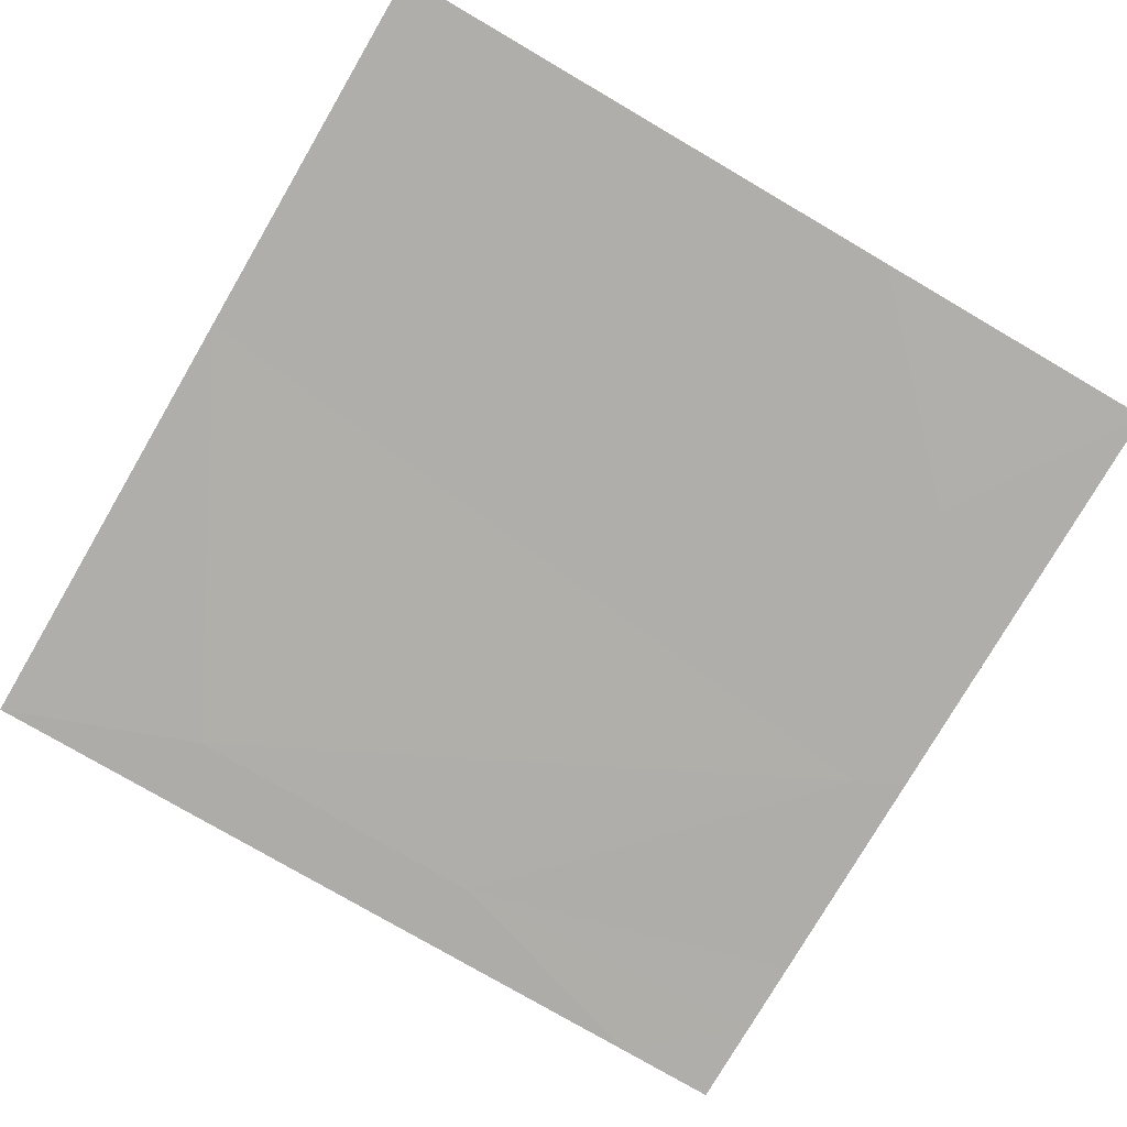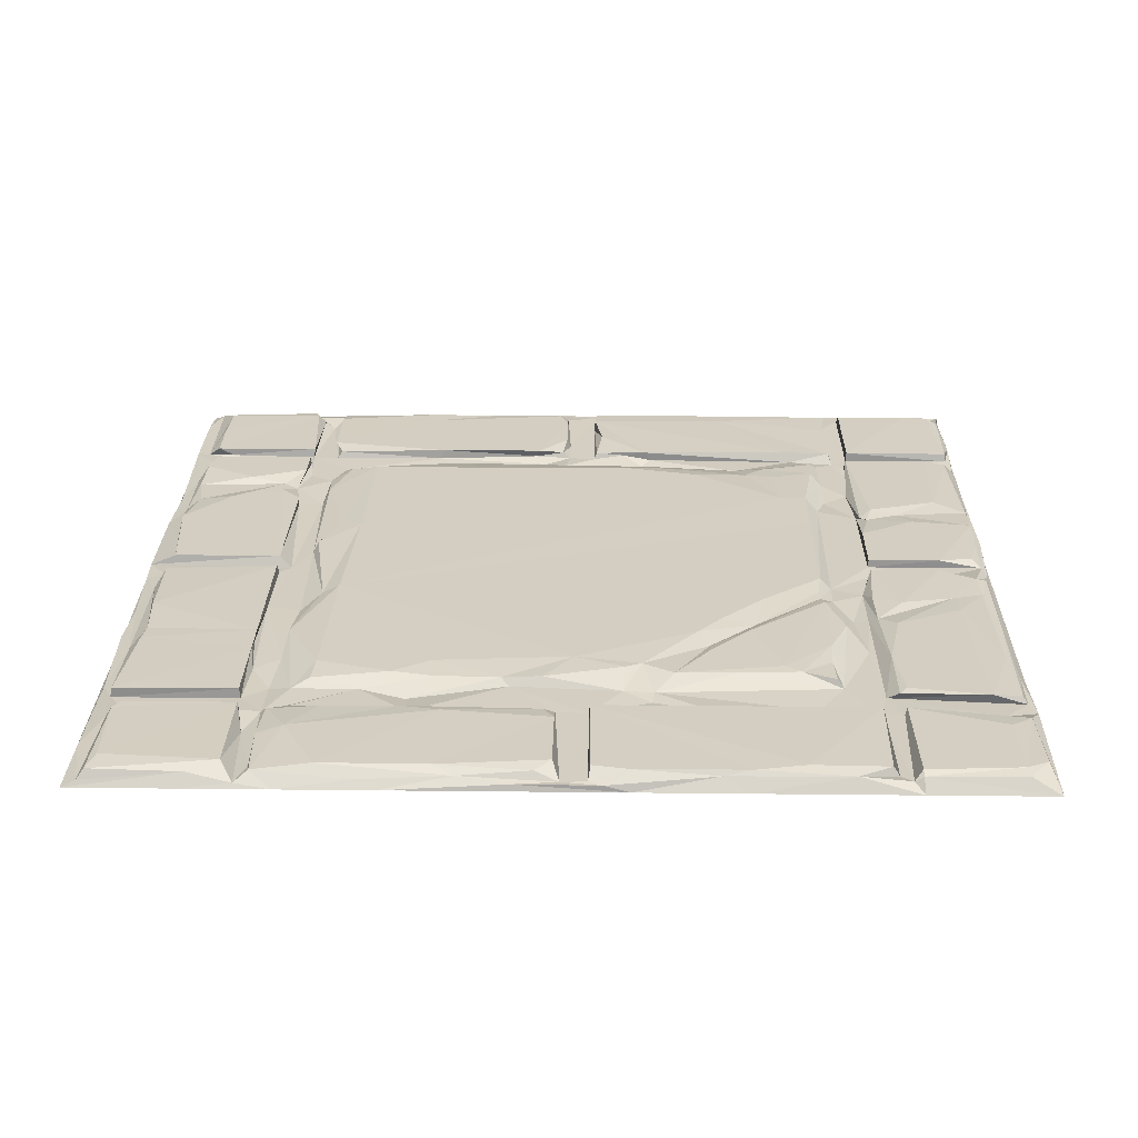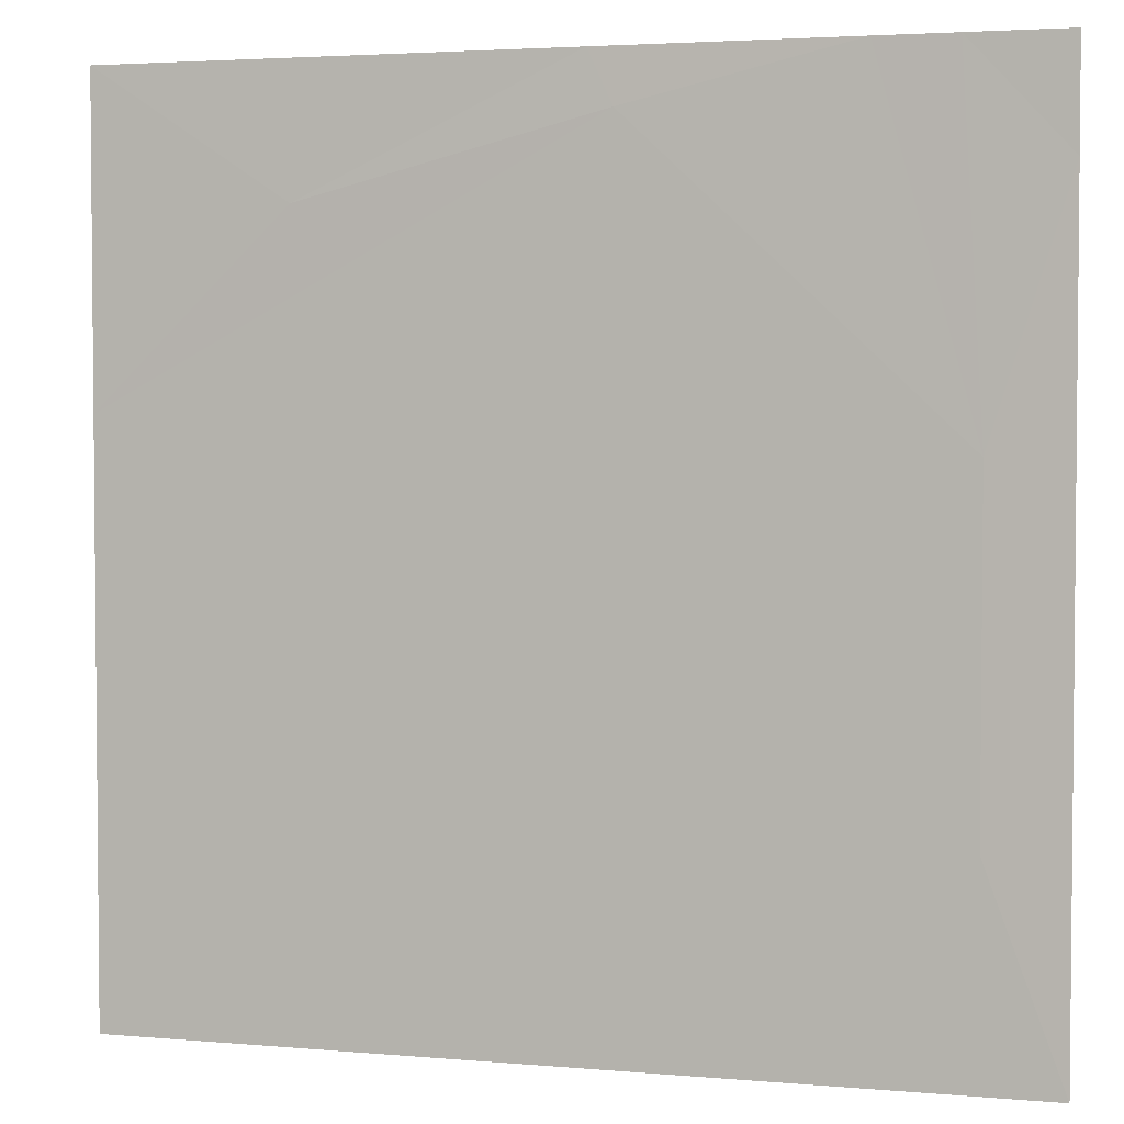
<metadata>
{"format":"obj","ext":"obj","renderer":"f3d","projection":"perspective","resolution":1024,"background":"white","views":[{"elev":-77.8,"azim":-120.3,"up":"+Y"},{"elev":25.3,"azim":91.0,"up":"+Y"},{"elev":3.3,"azim":16.7,"up":"+Z"}]}
</metadata>
<code>
v 0.003242 0.03664 0.7812
v 0.000843 0.03671 1.816
v 0.000893 0.03668 2.617
v 0 0.02934 3.184
v 0.003273 0.0179 3.906
v 0.016 0.02686 4.936
v 0 0 5
v 0 0 0
v 0 0 3.223
v 0 0 3.457
v 0 0 4.316
v 0 0 0.6641
v 0 0 1.074
v 0 0 1.973
v 0.08508 0.04835 4.253
v 0.04591 0.03437 0.05988
v 0.08193 0.0385 0.7037
v 0.09395 0.04799 1.71
v 0.06162 0.03916 2.346
v 0.08551 0.04791 4.819
v 1.094 -0.006745 4.277
v 0.000523 0.03669 0.000509
v 0.139 0.09463 0.2602
v 0.1389 0.09467 0.698
v 0.1452 0.09421 0.8694
v 0.1176 0.08821 1.531
v 0.132 0.09172 3.469
v 0.1135 0.07265 4.068
v 0.1728 0.09445 4.254
v 0.1037 0.08422 4.281
v 0.1696 0.09467 4.841
v 0.1145 0.08238 3.023
v 0.09391 0.04798 3.696
v 0.1084 0.0518 4.076
v 0.09782 0.05828 0.4067
v 0.0932 0.04646 2.544
v 0.1449 0.0934 2.592
v 0.2247 0.09464 4.082
v 0.171 0.04626 4.21
v 0.1825 0.06839 0.03178
v 0.1123 0.08711 2.352
v 0.2856 0.09412 2.545
v 0.1623 0.0929 0.09367
v 0.2344 0.03669 4.999
v 0.2247 0.09459 1.531
v 0.5676 0.03938 2.521
v 0.4583 0.04418 4.081
v 0.2433 0.09467 2.36
v 0.7691 0.09467 4.212
v 0.243 0.09273 3.469
v 0.4249 0.09438 4.853
v 0.3767 0.09466 0.8223
v 0.2752 0.03882 2.363
v 0.7428 0.03893 4.921
v 0.5676 0.03752 0.00223
v 0.5767 0.09372 2.545
v 0.2348 0.02746 4.144
v 0.2446 0.04801 0.8205
v 0.6537 0.09464 4.082
v 0.518 0.09467 2.313
v 0.7797 0.03823 2.363
v 0.781 0.039 4.22
v 0.8008 -0 0
v 0.7457 0.07233 2.568
v 0.7784 0.09467 0.6979
v 0.7614 0.07597 2.346
v 0.7638 0.0388 2.521
v 0.7742 0.09424 1.122
v 0.7797 0.08781 2.025
v 0.7737 0.09405 2.723
v 0.7742 0.09424 3.348
v 0.7796 0.08808 0.8212
v 0.7691 0.07787 4.033
v 0.7677 0.09309 4.852
v 0.7668 0.08585 0.05016
v 0.7805 0.03565 1.992
v 0.7717 0.06445 2.17
v 0.7544 0.04734 2.74
v 0.7812 0.03849 3.379
v 0.781 0.03807 0.7028
v 0.7877 0.03991 4.061
v 0.8062 0.03569 1.074
v 0.7706 0.04818 4.755
v 0.8409 0.0325 0.7995
v 0.8309 0.02094 2.677
v 0.8509 0.0302 3.301
v 0.8809 0.0395 4.513
v 0.7812 0.03855 0.04096
v 0.8492 0.01834 2.05
v 0.9112 0.046 2.549
v 0.985 0.0373 3.978
v 1.094 0.03939 4.201
v 0.9064 0.04767 4.222
v 0.7227 0.03671 4.999
v 0.9678 0.03953 1.444
v 0.9095 0.04772 3.481
v 0.9496 0.07995 0.9575
v 1.033 0.07737 1.278
v 1.024 0.0791 1.936
v 1.067 0.09525 2.126
v 1.067 0.09473 2.866
v 1.067 0.09398 3.774
v 0.9104 0.09446 4.227
v 0.9101 0.0943 4.839
v 0.9223 0.02436 0.01663
v 0.9002 0.03601 0.7239
v 0.9167 0.04809 4.861
v 0.9144 0.04685 0.9126
v 0.9098 0.09467 0.2069
v 1.075 0.07839 3.935
v 1.175 0.03908 4.06
v 1.078 0.02646 0.7137
v 1.126 0.09441 4.227
v 1.167 0.09791 1.709
v 1.138 0.08267 1.385
v 1.397 0.07459 4.046
v 1.109 0.08572 0.9618
v 1.212 0.04618 0.9049
v 2.285 -0 0
v 0.9596 0.08861 0.07632
v 1.373 0.03886 0.7559
v 1.583 0.09465 0.2248
v 1.406 0.03467 0.01351
v 1.192 0.03925 4.921
v 1.246 0.09467 4.559
v 1.464 0.02695 4.983
v 0.9104 0.09445 0.7187
v 1.078 0.09467 4.87
v 1.704 0.0768 0.04068
v 1.191 -0 5
v 1.284 0.0631 4.347
v 1.341 0.07496 4.884
v 1.537 0.09607 1.026
v 1.184 0.08886 1.216
v 1.349 0.0569 4.263
v 1.699 -0 5
v 1.557 0.08772 4.223
v 2.183 0.06519 0.04418
v 1.468 0.02792 0.9029
v 1.573 0.07899 4.842
v 1.584 0.04836 4.222
v 1.438 0.09467 4.346
v 1.557 0.09467 4.639
v 1.537 0.09828 1.182
v 1.633 0.04503 0.9548
v 2.277 0.03846 4.049
v 1.87 0.09394 4.906
v 1.75 0.07711 0.4832
v 1.704 0.09467 0.6342
v 1.93 0.0874 3.909
v 1.642 0.03923 4.921
v 1.786 0.07444 0.7074
v 2.637 -0 5
v 1.919 0.08782 0.03921
v 1.908 0.09556 1.025
v 1.883 0.09467 0.3992
v 1.719 0.03882 0.7227
v 1.821 0.07715 0.6648
v 1.523 0.02897 4.078
v 2.064 0.09431 0.7178
v 2.446 0.09444 4.227
v 2.16 0.08069 4.886
v 2.09 0.03667 0.000509
v 2.481 0.03148 4.157
v 2.447 0.09467 0.2985
v 2.221 0.08189 4.022
v 1.875 0.03669 4.999
v 2.706 0.09503 1.026
v 2.393 0.08339 0.09685
v 2.446 0.04435 0.04381
v 2.446 0.09445 0.7184
v 2.539 0.02457 0.02109
v 2.447 0.09433 4.853
v 2.461 0.03668 4.999
v 2.449 0.04802 0.7211
v 2.559 0.03914 4.219
v 2.58 0.04691 0.3162
v 1.983 0.09474 3.788
v 2.773 -0.006745 4.707
v 2.608 0.0477 4.894
v 2.715 -0 0
v 2.658 0.06272 0.04923
v 2.68 0.08475 0.1109
v 2.582 0.09446 0.7187
v 2.601 0.0811 4.88
v 2.578 0.03882 0.7324
v 2.581 0.09467 0.3198
v 2.821 0.03882 0.7874
v 2.637 0.02698 4.996
v 3.379 -0 5
v 2.844 0.09458 3.828
v 2.736 0.03954 0.9638
v 2.793 0.03926 4.921
v 4.57 -0.006745 1.152
v 2.942 0.08713 0.2808
v 2.928 0.08398 0.7457
v 2.892 0.06766 3.922
v 3.013 0.09448 0.5784
v 2.861 0.07992 1.05
v 2.925 0.04813 0.97
v 3.278 0.06128 0.05018
v 3.066 0.02609 4.979
v 3.185 0.07283 0.7387
v 3.021 0.09484 1.026
v 2.942 0.07503 1.046
v 3.152 0.02864 0.872
v 3.388 0.07618 4.051
v 2.582 0.09446 4.227
v 2.987 0.096 1.372
v 3.268 0.06785 1.434
v 3.809 -0 0
v 2.881 0.07916 0.1041
v 3.036 0.04813 4.222
v 3.234 0.09556 1.619
v 3.142 0.03624 0.7861
v 3.097 0.09436 4.87
v 3.376 0.09513 1.462
v 3.288 0.07682 0.9237
v 3.423 0.09421 4.226
v 3.077 0.03909 4.032
v 3.111 0.09443 0.2636
v 3.399 0.03349 4.996
v 3.523 0.06484 1.703
v 3.672 0.03908 4.062
v 3.398 0.08732 4.847
v 3.792 0.03941 4.201
v 3.52 0.0648 4.231
v 3.639 0.09431 4.227
v 3.833 0.04847 0.03819
v 3.404 0.09531 1.763
v 3.625 0.08933 1.707
v 3.549 0.09423 1.025
v 3.811 0.09486 1.305
v 3.52 0.09064 4.86
v 3.556 0.03923 4.921
v 3.686 0.09424 0.7168
v 4.016 0.04322 3.967
v 3.277 0.09467 0.6343
v 3.699 0.08839 0.09372
v 3.966 0.03858 0.996
v 4.122 0.03882 4.22
v 4.119 0.09466 0.2287
v 4.048 0.09467 4.795
v 4.118 0.09432 4.905
v 4.219 0.03666 0.000441
v 3.78 0.08785 2.08
v 3.739 0.08142 1.043
v 3.722 0.09485 2.45
v 3.868 0.09038 1.215
v 3.828 0.09201 2.169
v 3.535 0.03882 0.8199
v 3.984 0.02438 4.979
v 4.097 0.08611 0.7161
v 3.932 0.08049 1.032
v 3.762 0.08883 3.224
v 3.88 0.08445 1.903
v 4.118 0.09446 4.227
v 4.048 0.09467 0.6753
v 3.782 0.09088 3.851
v 3.991 0.02476 4.088
v 4.102 0.08065 0.06706
v 3.937 0.08729 2.619
v 3.93 0.07585 2.841
v 3.953 0.07755 3.868
v 4.023 -0 5
v 3.895 0.08865 3.436
v 3.92 0.07475 3.203
v 4.122 0.03882 0.03942
v 4.01 0.03898 2.185
v 4.011 0.03893 3.603
v 3.881 0.08715 1.566
v 3.967 0.03898 2.799
v 4.064 0.03812 0.7825
v 4.118 0.03494 4.918
v 4.019 0.03621 2.016
v 4.077 0.01638 3.348
v 4.188 0.02723 1.152
v 4.112 0.02474 2.025
v 4.27 0.0393 4.092
v 4.24 0.03946 4.827
v 4.255 0.04358 0.7064
v 4.453 0 5
v 4.267 0.04615 0.1772
v 4.267 0.04569 1.227
v 4.214 0.04735 3.942
v 4.265 0.04826 1.664
v 4.257 0.04344 3.326
v 4.265 0.04752 4.208
v 4.269 0.09467 0.6979
v 4.268 0.0944 0.8228
v 4.268 0.0944 2.36
v 4.287 0.07964 2.605
v 4.271 0.08264 3.361
v 4.289 0.06971 4.061
v 4.268 0.09467 4.822
v 4.246 0.03662 2.542
v 4.275 0.08028 3.782
v 4.399 0.09428 2.544
v 4.329 0.09315 3.143
v 4.356 0.05775 4.888
v 4.259 0.03857 2.364
v 4.245 0.03927 0.8333
v 4.269 0.09467 4.212
v 4.442 0.09467 0.1767
v 4.502 0.09358 3.938
v 4.475 0.02627 4.168
v 4.328 0.09361 4.863
v 4.566 0.0753 4.079
v 4.629 0.0337 4.984
v 4.343 0.08034 0.05806
v 4.819 0.09467 4.841
v 5 0 0
v 4.57 -0.006745 3.027
v 4.94 0.04332 0.7363
v 4.896 0.08789 0.6885
v 4.869 0.0903 0.1655
v 4.854 0.05144 4.075
v 4.801 0.08415 0.04673
v 4.867 0.08597 0.8337
v 4.871 0.09381 1.255
v 4.84 0.09441 2.544
v 4.888 0.08978 3.157
v 4.866 0.09428 4.212
v 5 0 5
v 4.892 0.09459 3.746
v 4.96 0.03848 2.363
v 4.882 0.03587 0.7999
v 4.88 0.08755 2.351
v 4.921 0.07719 2.634
v 4.936 0.07043 0.6887
v 4.921 0.08932 2.144
v 4.945 0.05665 3.036
v 4.947 0.08186 4.884
v 4.917 0.0897 1.531
v 4.934 0.07506 0.158
v 4.942 0.06606 4.385
v 4.922 0.0682 4.064
v 4.943 0.07149 1.013
v 4.941 0.06487 1.687
v 4.957 0.03199 2.505
v 4.994 0.03562 2.285
v 4.987 0.03482 2.754
v 4.977 0.03193 4.922
v 5 0 3.418
v 5 0 0.6835
v 4.96 0.03902 3.538
v 5 0 3.945
v 4.978 0.02314 4.138
v 5 0 4.414
v 5 0 1.543
v 5 0 2.148
f 22 8 12
f 3 2 14
f 3 14 9
f 4 3 9
f 4 9 10
f 5 4 10
f 6 5 11
f 1 22 12
f 2 1 13
f 6 11 7
f 2 13 14
f 5 10 11
f 19 2 3
f 15 5 6
f 12 13 1
f 17 22 1
f 36 19 3
f 4 36 3
f 15 34 5
f 20 15 6
f 12 63 13
f 63 14 13
f 21 10 9
f 18 2 19
f 10 21 11
f 21 7 11
f 30 29 15
f 41 26 18
f 27 32 33
f 27 33 28
f 31 20 6
f 23 43 35
f 23 35 24
f 26 25 18
f 28 33 34
f 35 43 16
f 24 35 17
f 32 37 36
f 30 15 20
f 31 30 20
f 16 22 35
f 22 17 35
f 1 2 25
f 2 18 25
f 18 19 41
f 4 32 36
f 4 5 32
f 5 33 32
f 5 34 33
f 57 34 15
f 46 19 36
f 7 44 6
f 45 26 41
f 38 27 28
f 43 40 16
f 15 29 39
f 58 1 25
f 19 53 41
f 63 9 14
f 24 65 23
f 50 32 27
f 50 27 38
f 57 15 39
f 45 25 26
f 48 45 41
f 31 29 30
f 38 28 34
f 22 16 40
f 8 63 12
f 32 50 37
f 25 52 58
f 37 42 36
f 58 17 1
f 46 53 19
f 8 22 40
f 54 6 44
f 47 38 34
f 65 24 17
f 53 48 41
f 48 68 45
f 59 50 38
f 29 49 39
f 59 38 47
f 31 6 54
f 42 37 50
f 51 29 31
f 45 52 25
f 51 31 54
f 55 8 40
f 60 48 53
f 42 56 36
f 57 47 34
f 23 75 43
f 9 179 21
f 55 63 8
f 63 179 9
f 58 80 17
f 43 75 40
f 65 75 23
f 74 29 51
f 81 47 57
f 52 72 58
f 56 46 36
f 65 17 80
f 74 49 29
f 46 61 53
f 69 48 60
f 49 62 39
f 57 39 62
f 94 44 7
f 66 69 60
f 70 56 42
f 74 51 54
f 62 81 57
f 53 66 60
f 67 61 46
f 56 64 46
f 84 80 58
f 21 130 7
f 73 47 81
f 94 54 44
f 75 55 40
f 59 47 73
f 53 61 66
f 71 50 59
f 72 52 45
f 68 72 45
f 70 64 56
f 71 70 42
f 71 42 50
f 66 77 69
f 55 105 63
f 69 68 48
f 73 71 59
f 55 75 88
f 72 84 58
f 64 67 46
f 68 69 82
f 49 74 83
f 65 88 75
f 72 68 82
f 69 76 82
f 64 70 78
f 69 77 76
f 70 71 78
f 71 79 78
f 71 73 79
f 74 54 83
f 49 83 62
f 65 80 88
f 72 82 84
f 66 61 77
f 73 81 79
f 62 91 81
f 88 105 55
f 67 64 78
f 85 67 78
f 79 85 78
f 91 86 79
f 87 62 83
f 88 80 106
f 89 76 77
f 90 89 77 61
f 67 90 61
f 87 93 62
f 87 83 54
f 76 95 82
f 81 91 79
f 62 92 91
f 107 87 54
f 94 107 54
f 86 85 79
f 91 96 86
f 130 94 7
f 106 80 84
f 82 108 84
f 95 76 89
f 85 90 67
f 92 62 93
f 95 115 98
f 101 100 90
f 102 101 96
f 109 120 105
f 115 95 99
f 100 99 90
f 102 96 91
f 110 102 91
f 109 105 106
f 127 109 106
f 99 89 90
f 96 101 90
f 104 103 93
f 104 93 107
f 98 97 95
f 99 95 89
f 88 106 105
f 82 97 108
f 82 95 97
f 85 86 90
f 86 96 90
f 87 107 93
f 113 103 104
f 110 91 111
f 92 93 135
f 112 106 84
f 112 84 108
f 114 99 100
f 191 114 100
f 97 117 108
f 134 98 115
f 114 115 99
f 127 106 112
f 92 111 91
f 109 122 120
f 94 124 107
f 117 97 98
f 134 117 98
f 107 124 104
f 126 124 94
f 119 179 63
f 101 191 100
f 103 113 93
f 116 102 110
f 117 118 108
f 93 113 135
f 125 113 104
f 120 123 105
f 116 110 111
f 118 121 112 108
f 135 111 92
f 122 109 127
f 131 135 113
f 127 112 121
f 128 104 124
f 115 144 134
f 125 131 113
f 128 125 104
f 120 129 123
f 128 124 132
f 126 94 130
f 105 123 63
f 132 125 128
f 144 115 114
f 102 178 101
f 118 139 121
f 117 133 118
f 134 133 117
f 123 119 63
f 132 131 125
f 144 133 134
f 135 159 111
f 178 191 101
f 143 135 131
f 143 142 135
f 142 137 135
f 140 131 132
f 129 138 123
f 152 127 121
f 140 132 151
f 124 151 132
f 126 151 124
f 122 129 120
f 140 143 131
f 137 141 135
f 136 126 130
f 150 102 116
f 139 118 145
f 116 111 159
f 118 133 145
f 157 121 139
f 141 159 135
f 145 157 139
f 21 136 130
f 149 122 127
f 155 133 144
f 191 144 114
f 142 161 137
f 150 116 146
f 146 116 159
f 148 129 122
f 143 161 142
f 147 143 140
f 147 140 151
f 167 126 136
f 149 148 122
f 147 161 143
f 167 151 126
f 152 149 127
f 161 141 137
f 157 152 121
f 178 102 150
f 158 148 149
f 158 149 152
f 129 154 138
f 164 159 141
f 21 153 136
f 152 157 158
f 167 136 153
f 154 129 148
f 133 155 145
f 148 156 154
f 191 155 144
f 123 163 119
f 163 123 138
f 160 158 157
f 156 148 158
f 147 151 162
f 165 154 156
f 160 156 158
f 162 173 147
f 179 153 21
f 160 165 156
f 166 178 150
f 146 159 164
f 165 169 154
f 173 161 147
f 166 150 146
f 169 138 154
f 155 168 145
f 151 167 162
f 160 171 165
f 163 138 170
f 209 168 155
f 167 173 162
f 171 160 157
f 172 163 170
f 145 175 157
f 174 167 153
f 167 174 173
f 169 170 138
f 163 172 119
f 191 209 155
f 171 157 175
f 161 164 141
f 169 165 170
f 161 173 174
f 165 171 175
f 165 175 170
f 161 174 164
f 175 177 170
f 186 177 175
f 192 145 168
f 174 176 164
f 189 180 174
f 183 172 170
f 177 183 170
f 145 192 175
f 192 186 175
f 164 220 146
f 180 176 174
f 172 181 119
f 187 183 177
f 185 208 180
f 184 187 177
f 184 177 186
f 208 176 180
f 172 183 182
f 166 146 197
f 189 174 153
f 184 186 188
f 184 198 187
f 195 183 187
f 196 184 188
f 193 180 189
f 193 185 180
f 188 186 192
f 172 201 181
f 181 194 119
f 195 212 183
f 212 182 183
f 213 164 176
f 184 196 198
f 201 172 182
f 119 194 179
f 197 178 166
f 220 197 146
f 213 220 164
f 199 192 168
f 197 191 178
f 198 195 187
f 209 199 168
f 216 208 185
f 189 153 190
f 185 193 216
f 200 188 192
f 205 200 192
f 205 192 199
f 212 201 182
f 179 190 153
f 221 212 195
f 206 188 200
f 203 195 198
f 205 204 200
f 202 189 190
f 207 191 197
f 203 198 196
f 202 193 189
f 211 194 181
f 210 199 209
f 203 196 188
f 208 213 176
f 210 205 199
f 207 197 220
f 201 211 181
f 238 221 195
f 203 188 215
f 225 216 193
f 265 190 179
f 238 195 203
f 214 209 191
f 213 224 220
f 206 215 188
f 217 204 205
f 210 209 214
f 225 219 216
f 204 218 200
f 206 200 218
f 235 193 202
f 222 202 190
f 248 214 191
f 222 235 202
f 219 208 216
f 208 219 213
f 239 201 212
f 221 239 212
f 220 224 207
f 235 225 193
f 230 214 248
f 213 219 227
f 201 229 211
f 217 205 210
f 223 217 210
f 230 210 214
f 251 215 206
f 230 223 210
f 226 224 213
f 228 227 219
f 234 225 235
f 251 206 218
f 226 213 227
f 204 232 218
f 217 233 204
f 234 228 219
f 234 219 225
f 236 203 215
f 238 242 221
f 233 232 204
f 236 238 203
f 233 217 231
f 259 191 207
f 243 228 234
f 232 240 218
f 207 224 237
f 258 242 238
f 236 258 238
f 259 207 237
f 252 222 190
f 228 226 227
f 231 217 223
f 251 218 240
f 226 260 224
f 233 249 232
f 228 241 226
f 221 242 239
f 249 247 232
f 256 231 223
f 234 244 243
f 232 247 240
f 257 228 243
f 253 236 273
f 215 273 236
f 246 223 230
f 246 230 248
f 252 235 222
f 260 237 224
f 265 252 190
f 179 313 265
f 259 255 191
f 250 246 248
f 245 211 229
f 261 201 239
f 256 223 246
f 228 257 241
f 244 234 235
f 255 248 191
f 241 260 226
f 242 261 239
f 253 258 236
f 247 254 240
f 252 274 235
f 254 247 249
f 268 245 229
f 256 233 231
f 266 255 259
f 264 259 237
f 261 229 201
f 244 235 274
f 256 271 233
f 275 256 246
f 263 248 255
f 264 266 259
f 271 249 233
f 262 250 248
f 269 246 250
f 263 262 248
f 267 263 255
f 266 267 255
f 273 215 251
f 240 273 251
f 275 271 256
f 240 254 249
f 261 268 229
f 242 258 253
f 244 257 243
f 262 263 272
f 267 266 270
f 270 266 264
f 269 250 262
f 264 237 270
f 249 271 240
f 246 269 275
f 262 272 269
f 263 267 276
f 267 270 276
f 275 240 271
f 272 263 276
f 257 244 274
f 242 253 273
f 261 242 268
f 268 242 273
f 241 257 274
f 277 240 275
f 278 275 269
f 286 277 275
f 278 286 275
f 279 237 260
f 280 241 274
f 252 265 282
f 301 278 269
f 279 270 237
f 241 279 260
f 283 245 268
f 283 268 273
f 302 273 240
f 301 269 272
f 296 301 272
f 276 287 272
f 288 279 241
f 281 283 273
f 302 240 277
f 287 276 270
f 285 270 279
f 288 241 280
f 281 273 302
f 284 302 277
f 286 284 277
f 287 296 272
f 285 287 270
f 289 310 283
f 291 290 286
f 290 302 284
f 293 292 287
f 297 285 294
f 289 283 281
f 286 290 284
f 293 287 285
f 297 293 285
f 307 295 280
f 291 286 301
f 287 292 296
f 303 288 295
f 245 283 310
f 278 301 286
f 279 294 285
f 280 295 288
f 274 300 280
f 293 299 292
f 292 298 296
f 304 310 289
f 320 290 291
f 299 298 292
f 305 293 297
f 307 280 300
f 307 303 295
f 302 314 281
f 252 300 274
f 245 312 211
f 211 312 194
f 305 299 293
f 303 306 288
f 306 279 288
f 327 314 302
f 296 326 301
f 305 297 294
f 340 326 296
f 309 300 252
f 325 299 305
f 307 311 303
f 315 289 281 314
f 309 252 282
f 308 305 294
f 291 301 326
f 333 307 300
f 312 245 310
f 308 294 317
f 194 313 179
f 333 311 307
f 313 282 265
f 315 304 289
f 350 313 194
f 304 316 310
f 309 282 324
f 316 318 310
f 279 317 294
f 337 305 308
f 290 319 327 302
f 298 321 340 296
f 306 317 279
f 328 291 326
f 319 290 320
f 333 300 343
f 312 310 318
f 315 316 304
f 337 308 317
f 348 317 306
f 309 343 300
f 322 321 298
f 322 298 299
f 322 299 325
f 303 323 306
f 334 320 291
f 331 291 328
f 348 306 323
f 338 319 320
f 322 329 321
f 337 325 305
f 316 335 318
f 331 334 291
f 323 303 311
f 330 315 314
f 343 309 324
f 330 316 315
f 333 323 311
f 330 335 316
f 336 323 333
f 348 337 317
f 334 338 320
f 331 339 334
f 332 329 322
f 318 335 312
f 319 338 327
f 331 328 326
f 321 329 340
f 322 325 332
f 325 337 346
f 338 314 327
f 338 334 339
f 329 332 340
f 325 346 332
f 323 336 348
f 333 343 336
f 314 345 330
f 341 339 331
f 326 341 331
f 342 340 332
f 347 346 337
f 312 345 194
f 344 347 313
f 347 349 313
f 349 282 313
f 341 326 340
f 342 341 340
f 350 194 345
f 349 324 282
f 312 335 330
f 345 312 330
f 339 350 338
f 351 313 350
f 351 344 313
f 314 338 345
f 339 341 351
f 348 336 349
f 342 332 344
f 337 348 347
f 343 324 336
f 338 350 345
f 350 339 351
f 341 342 351
f 332 346 344
f 346 347 344
f 348 349 347
f 351 342 344
f 336 324 349

</code>
